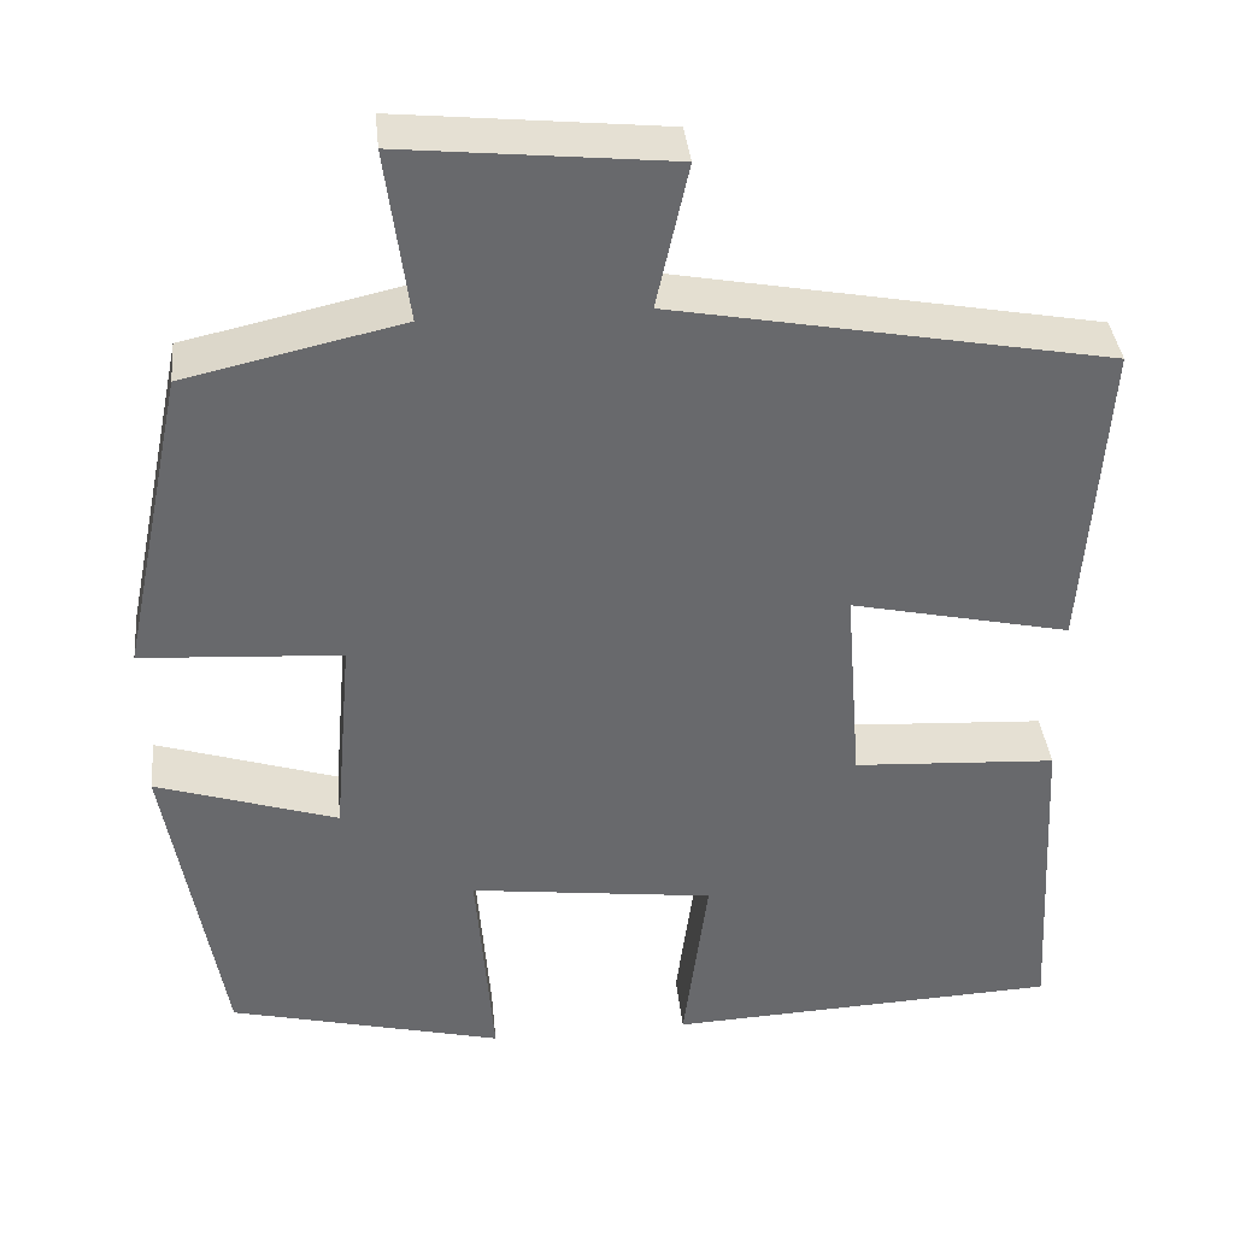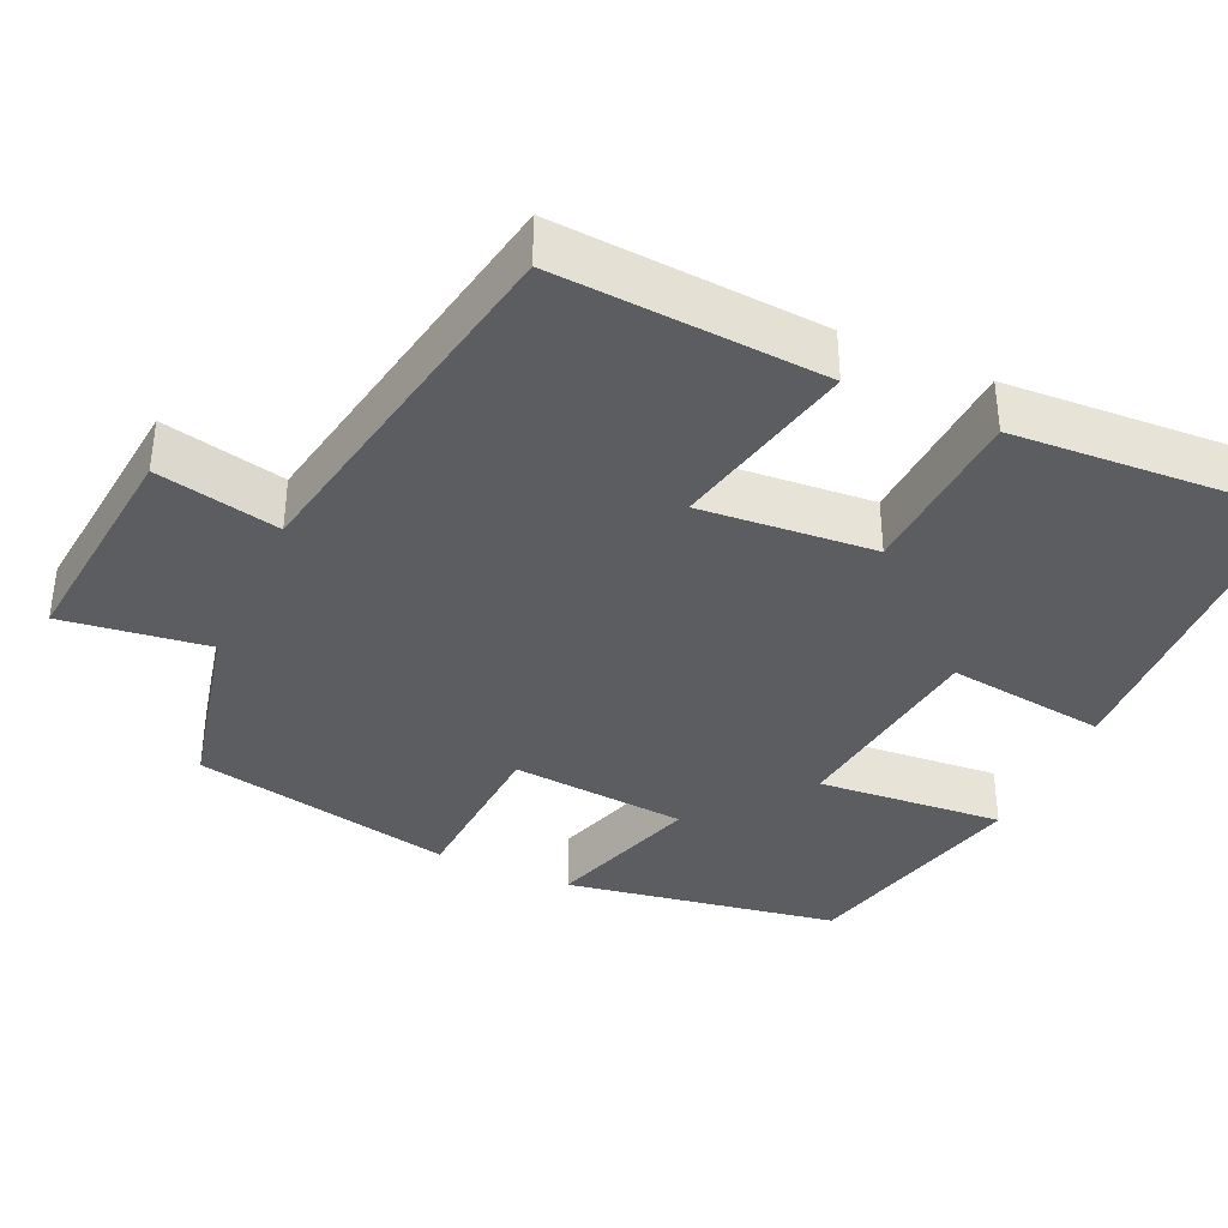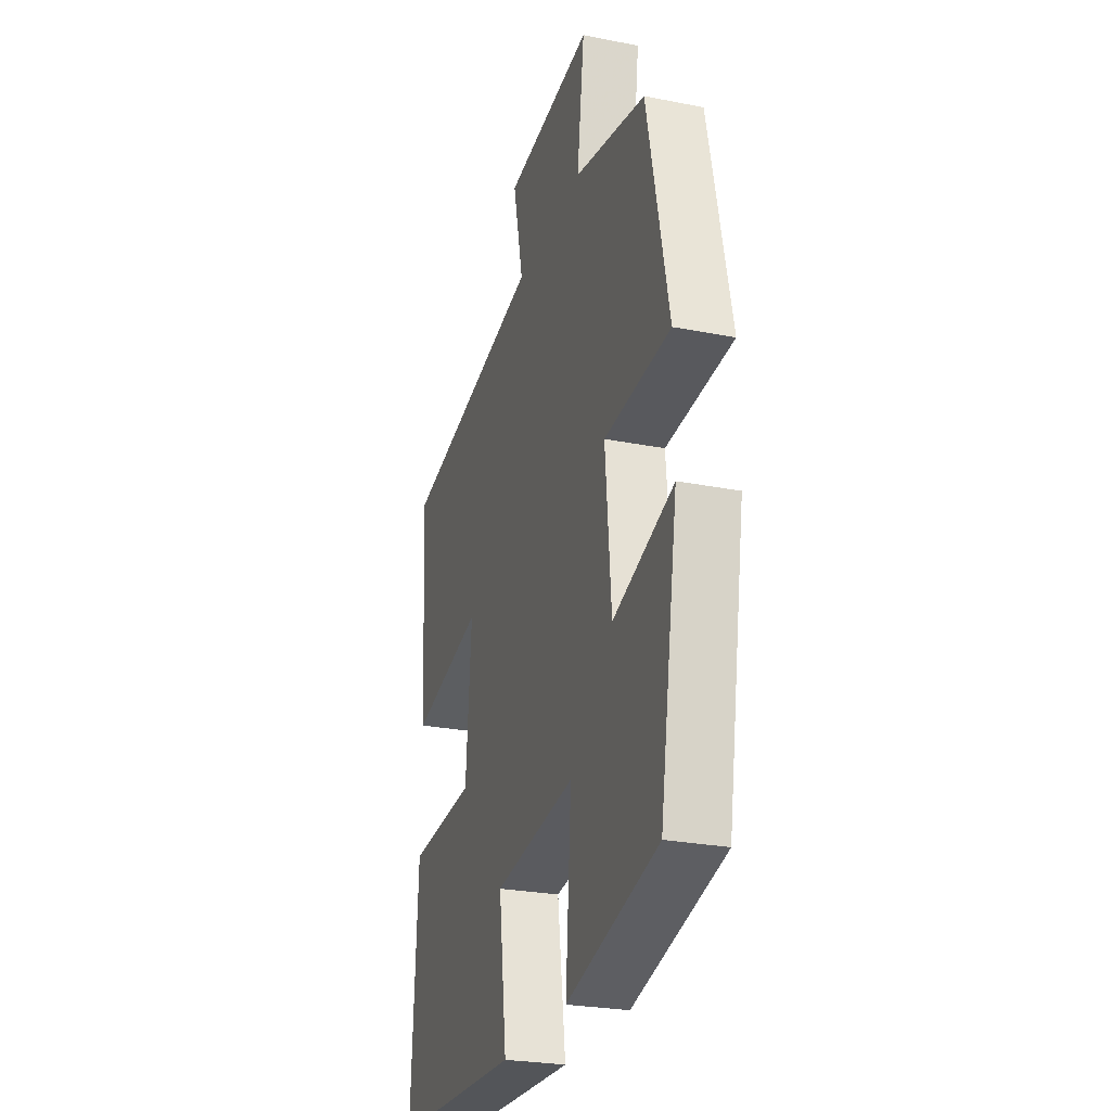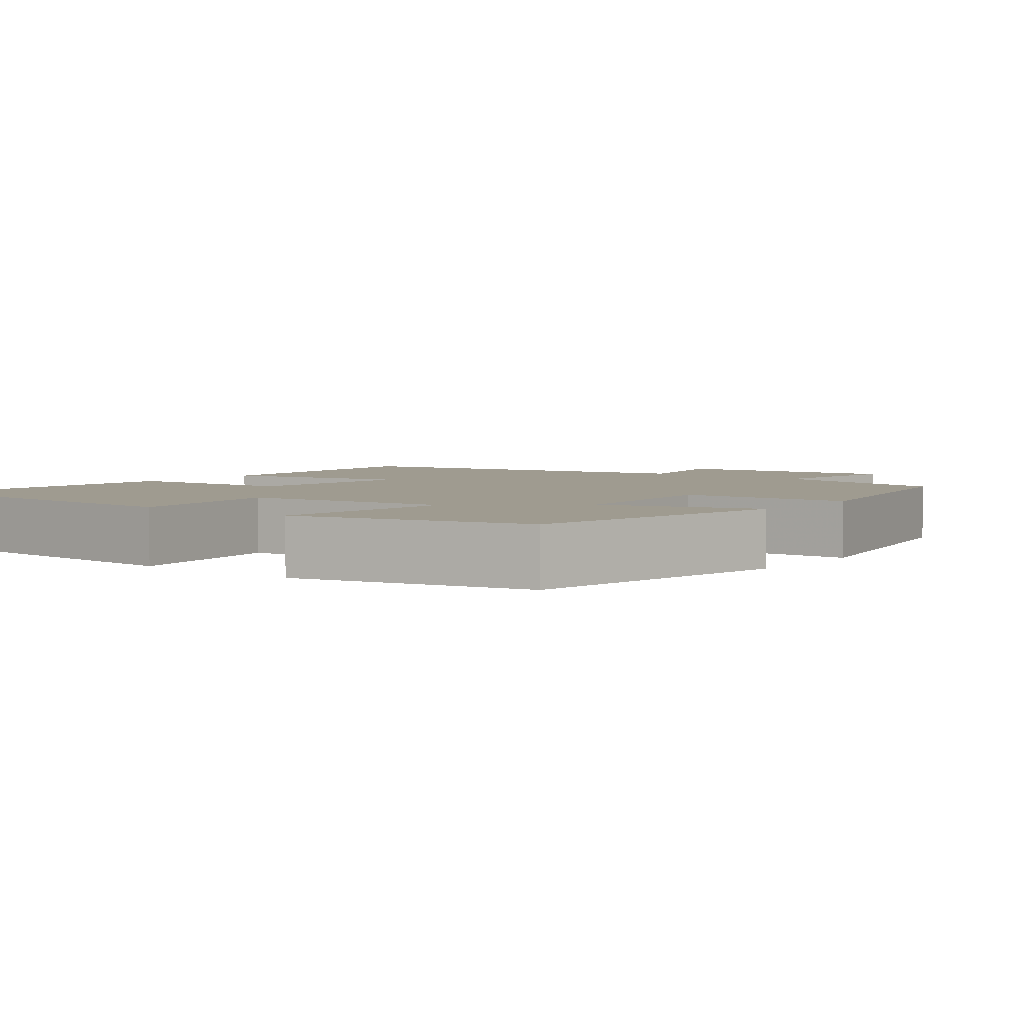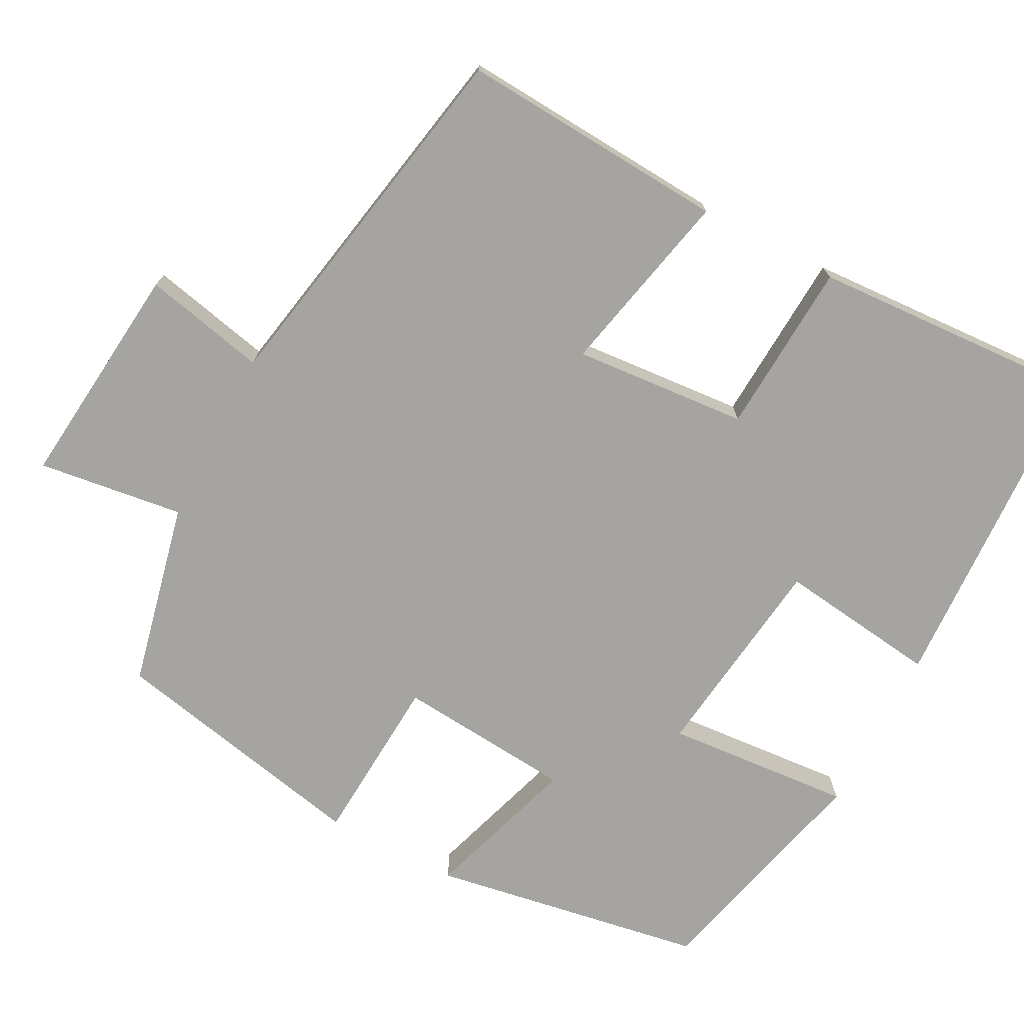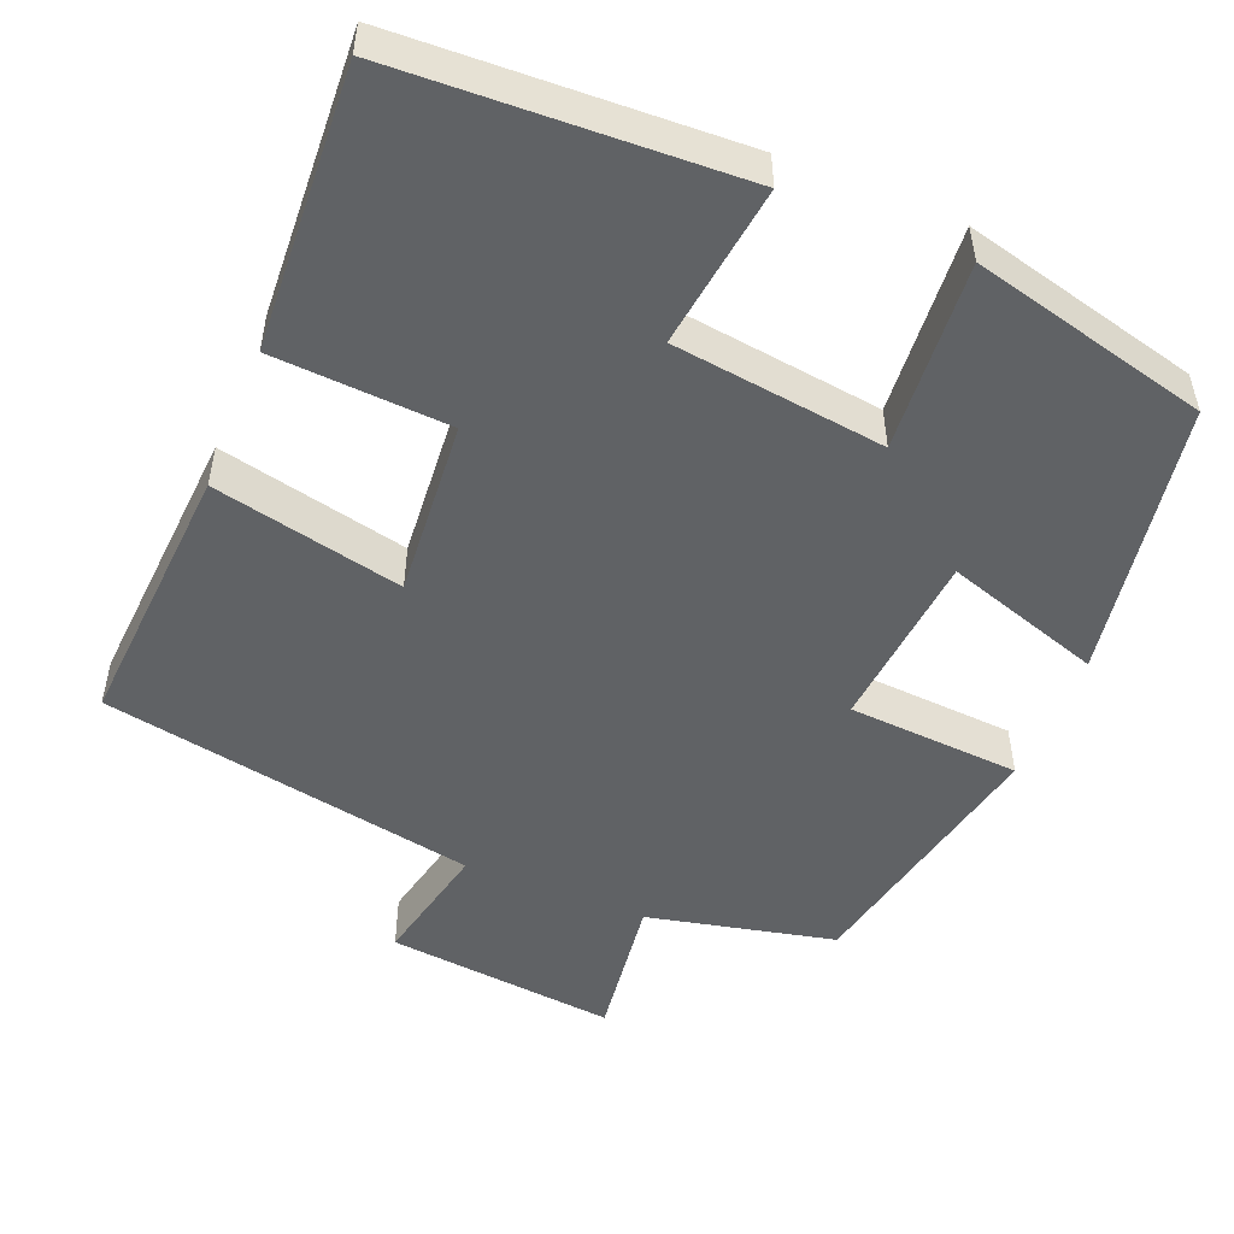
<metadata>
{"format":"obj","ext":"obj","renderer":"f3d","projection":"perspective","resolution":1024,"background":"white","views":[{"elev":37.7,"azim":-5.8,"up":"+Z"},{"elev":-37.2,"azim":65.7,"up":"+Y"},{"elev":-26.4,"azim":-107.3,"up":"+Z"},{"elev":4.0,"azim":-141.5,"up":"+Y"},{"elev":-73.5,"azim":62.3,"up":"+Y"},{"elev":-50.5,"azim":157.7,"up":"+Y"}]}
</metadata>
<code>
v 0.523 0.07 0.411
v 0.5 0.07 0.065
v 0.258 0.07 0.118
v 0.276 0.07 -0.108
v 0.5 0.07 -0.121
v 0.52 0.07 -0.48
v 0.087 0.07 -0.5
v 0.114 0.07 -0.292
v -0.156 0.07 -0.258
v -0.137 0.07 -0.5
v -0.44 0.07 -0.425
v -0.5 0.07 -0.071
v -0.3 0.07 -0.135
v -0.28 0.07 0.093
v -0.5 0.07 0.107
v -0.429 0.07 0.446
v -0.19 0.07 0.5
v -0.215 0.07 0.689
v 0.079 0.07 0.659
v 0.044 0.07 0.5
v 0.523 0 0.411
v 0.5 0 0.065
v 0.258 0 0.118
v 0.276 0 -0.108
v 0.5 0 -0.121
v 0.52 0 -0.48
v 0.087 0 -0.5
v 0.114 0 -0.292
v -0.156 0 -0.258
v -0.137 0 -0.5
v -0.44 0 -0.425
v -0.5 0 -0.071
v -0.3 0 -0.135
v -0.28 0 0.093
v -0.5 0 0.107
v -0.429 0 0.446
v -0.19 0 0.5
v -0.215 0 0.689
v 0.079 0 0.659
v 0.044 0 0.5
f 17 18 19 20
f 14 15 16 17
f 13 14 17 20
f 10 11 12 13
f 9 10 13
f 8 9 13 20
f 5 6 7 8
f 4 5 8
f 3 4 8 20
f 1 2 3 20
f 40 39 38 37
f 37 36 35 34
f 40 37 34 33
f 33 32 31 30
f 33 30 29
f 40 33 29 28
f 28 27 26 25
f 28 25 24
f 40 28 24 23
f 40 23 22 21
f 1 21 22 2
f 2 22 23 3
f 3 23 24 4
f 4 24 25 5
f 5 25 26 6
f 6 26 27 7
f 7 27 28 8
f 8 28 29 9
f 9 29 30 10
f 10 30 31 11
f 11 31 32 12
f 12 32 33 13
f 13 33 34 14
f 14 34 35 15
f 15 35 36 16
f 16 36 37 17
f 17 37 38 18
f 18 38 39 19
f 19 39 40 20
f 20 40 21 1

</code>
